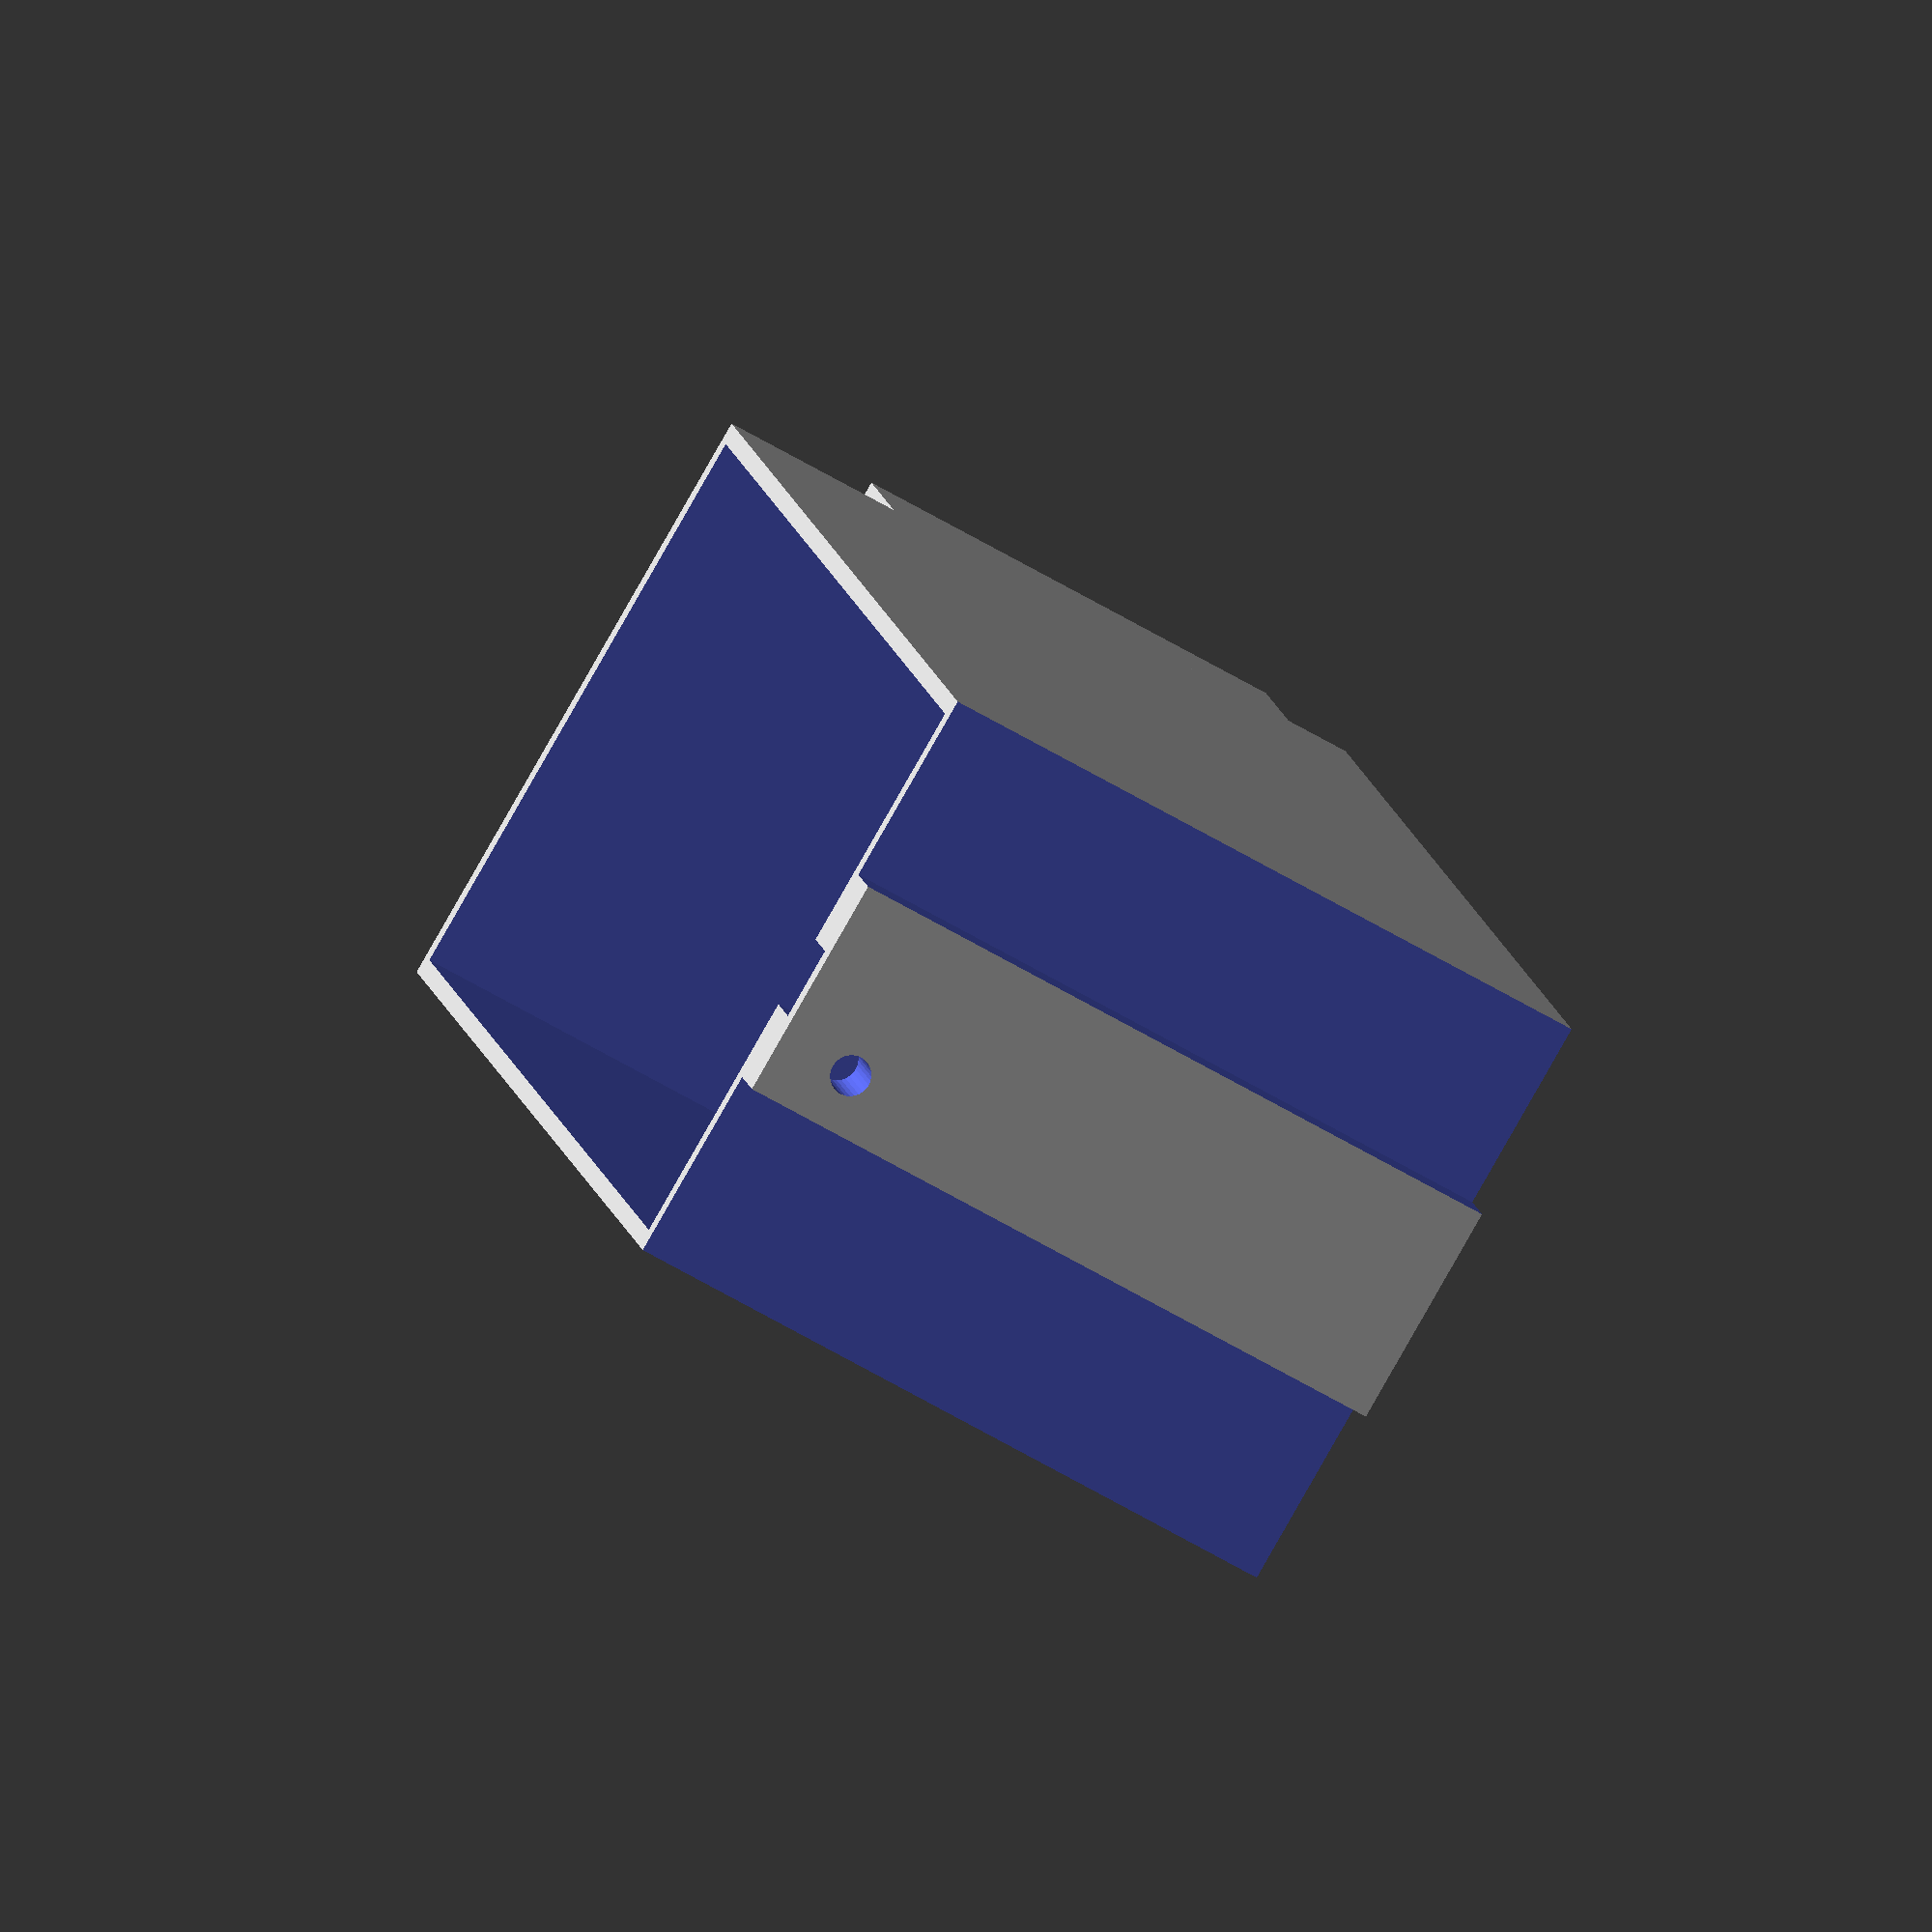
<openscad>
//$fn=60;
$fa=5;
$fs=.4;

relay_dist_x=44.5/2;
relay_dist_y=20.5/2;

relay_offset_x=-10;
relay_offset_y=-12;

body();
translate([-101/2-1.6-(27.2+3.2)/2,0,0]) va_box();

module va_box(){
    difference(){
        translate([0,0,-1.6]) linear_extrude(height=38+1.6) square([27.2+3.2,46.4+3.2],center=true);
        linear_extrude(height=39) square([27.2,46.4],center=true);
        translate([10,51/2-15,5]) va_cord_hole();
    }
}


module body(){
    difference(){
        translate([2.2,0,-1.6]) outer_box();
        inner_box();
        power_cord();
        spindle_cord();
        translate([101/2,51/2-30.5,53]) mounting_screw_hole();
        translate([-101/2,51/2-15,5]) va_cord_hole();
        cut_off();
        translate([relay_offset_x,relay_offset_y,0]) relay_mount_holes();
    }
    //relay
    difference(){
        translate([relay_offset_x,relay_offset_y,0]) relay_stands();
        translate([relay_offset_x,relay_offset_y,0]) relay_mount_holes();
    }
}

module cut_off(){
    translate([101/2+1.6+2.2,-25,-5])
    linear_extrude(height=70) square([4.6,30],center=true);
    translate([101/2+1.6+2.2,25,-5])
    linear_extrude(height=70) square([4.6,30],center=true);
}

module outer_box(){
    linear_extrude(height=60+1.6) square([101+3.2+4.4,51+3.2],center=true);
}

module inner_box(){
    linear_extrude(height=70) square([101,51],center=true);
}

module power_cord(){
    translate([101/2+2.1,0,5])
    linear_extrude(height=70) square([4.5,6.4],center=true);
}

module spindle_cord(){
    translate([0,51/2-15,/*-1.4*/-5])
    linear_extrude(height=10) circle(d=6);
}

module mounting_screw_hole(){
    rotate([0,90,0]) 
    translate([0,0,-10]) linear_extrude(height=20) circle(d=3.6);
}

module va_cord_hole(){
    rotate([0,90,0]) 
    translate([0,0,-10]) linear_extrude(height=20) circle(d=10);
}

module relay_stands(){
    relay_stand(relay_dist_x,relay_dist_y);
    relay_stand(relay_dist_x,-relay_dist_y);
    relay_stand(-relay_dist_x,relay_dist_y);
    relay_stand(-relay_dist_x,-relay_dist_y);
}

module relay_mount_holes(){
    relay_mount_hole(relay_dist_x,relay_dist_y);
    relay_mount_hole(relay_dist_x,-relay_dist_y);
    relay_mount_hole(-relay_dist_x,relay_dist_y);
    relay_mount_hole(-relay_dist_x,-relay_dist_y);
}

module relay_stand(x=0,y=0){
    translate([x,y,0])
    linear_extrude(height=2.4){
        difference(){
            circle(d=6);
        }        
    }
}

module relay_mount_hole(x=0,y=0){
    translate([x,y,-1.4])
    linear_extrude(height=20){
        difference(){
            circle(d=3.6);
        }        
    }
}
</openscad>
<views>
elev=239.0 azim=249.5 roll=121.9 proj=o view=solid
</views>
